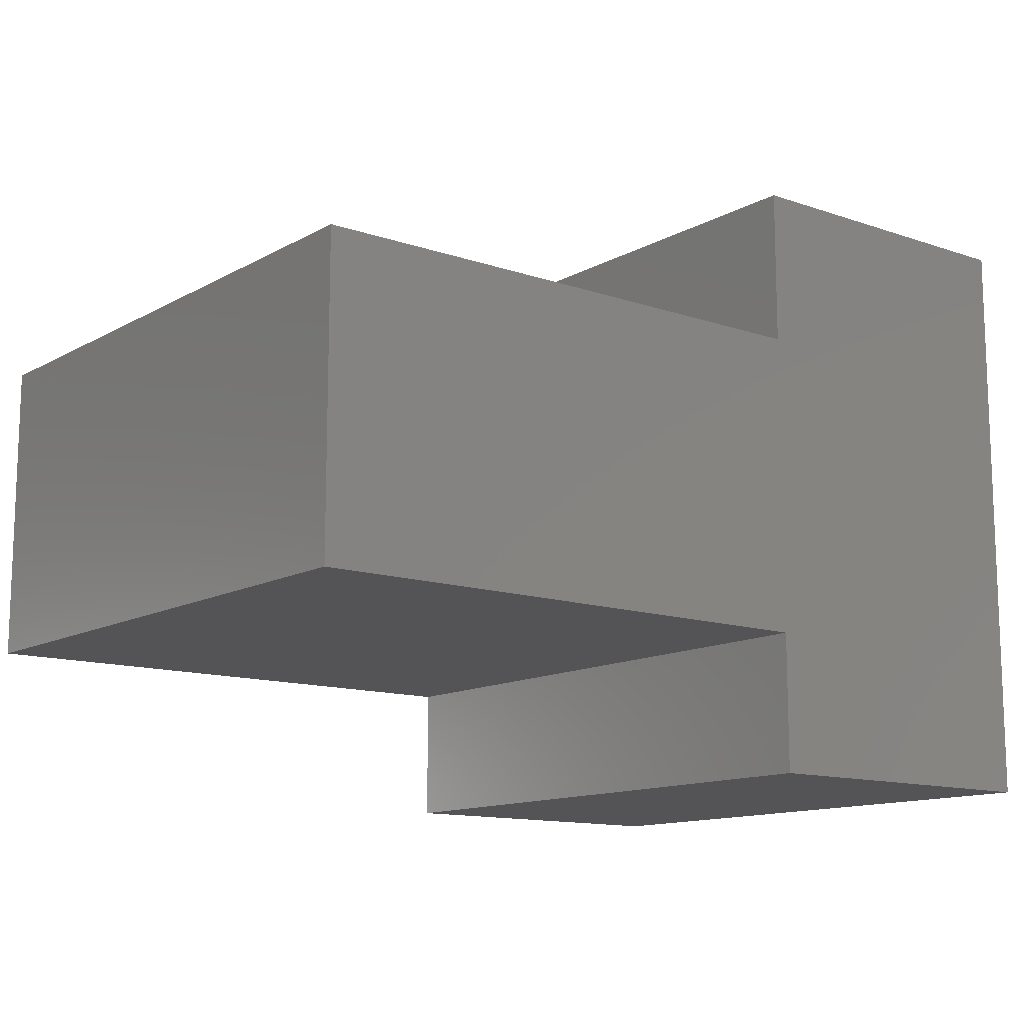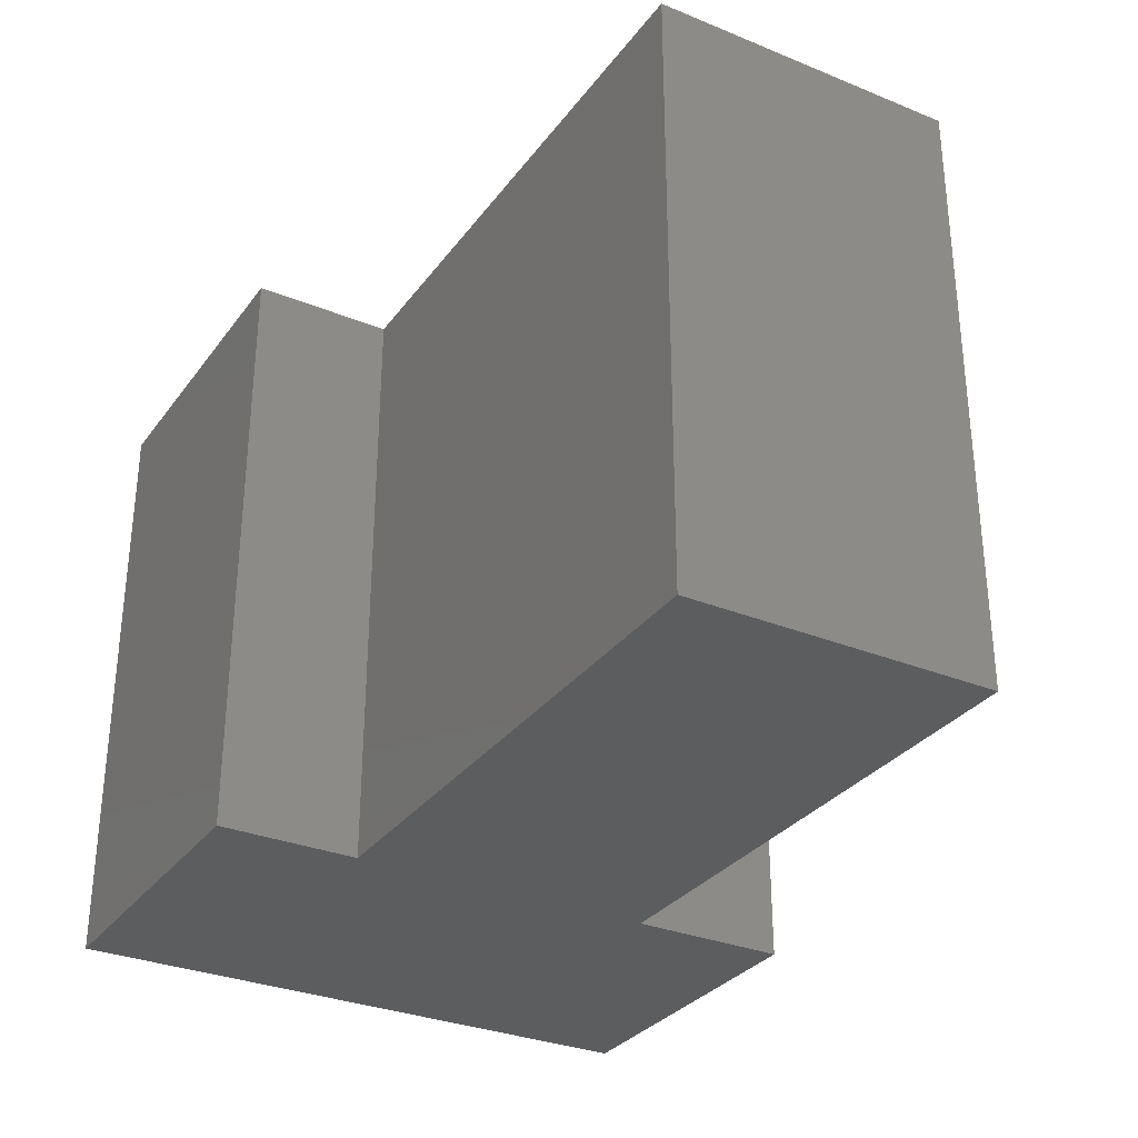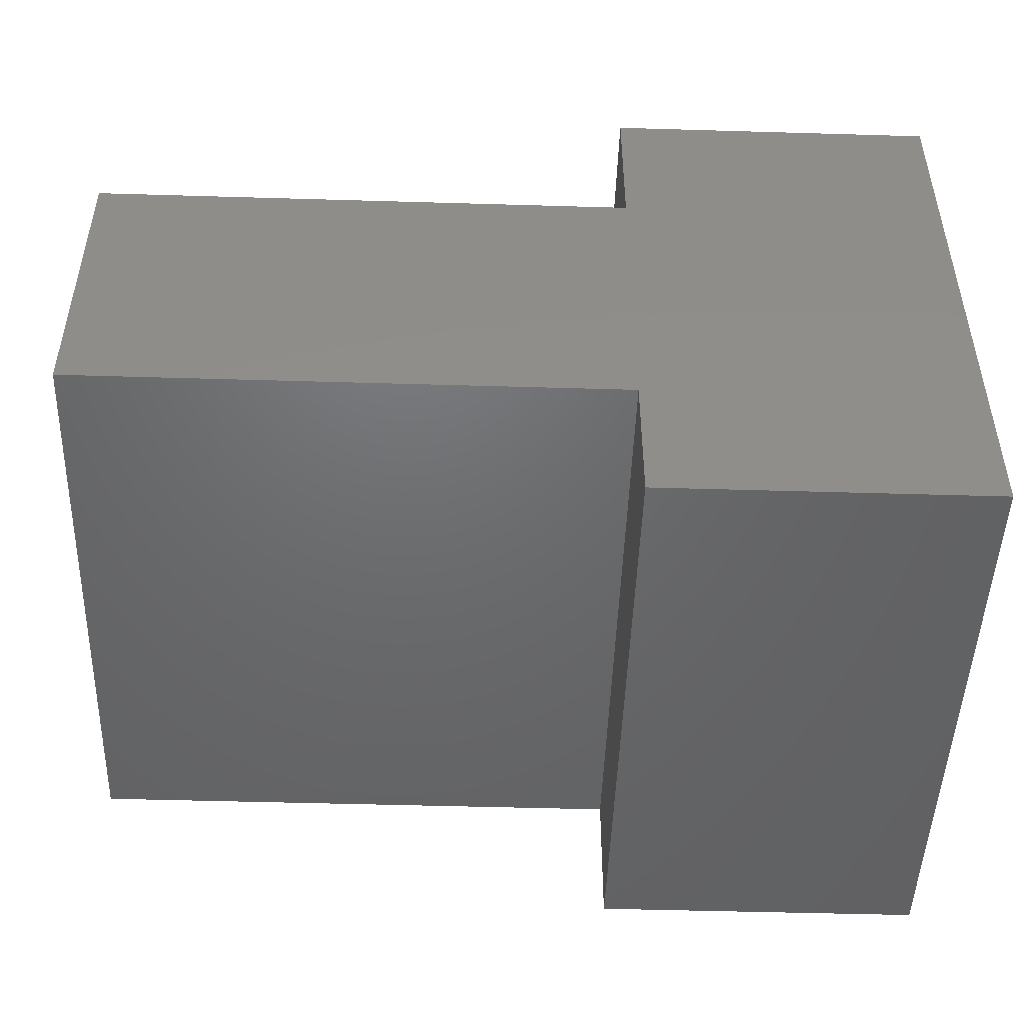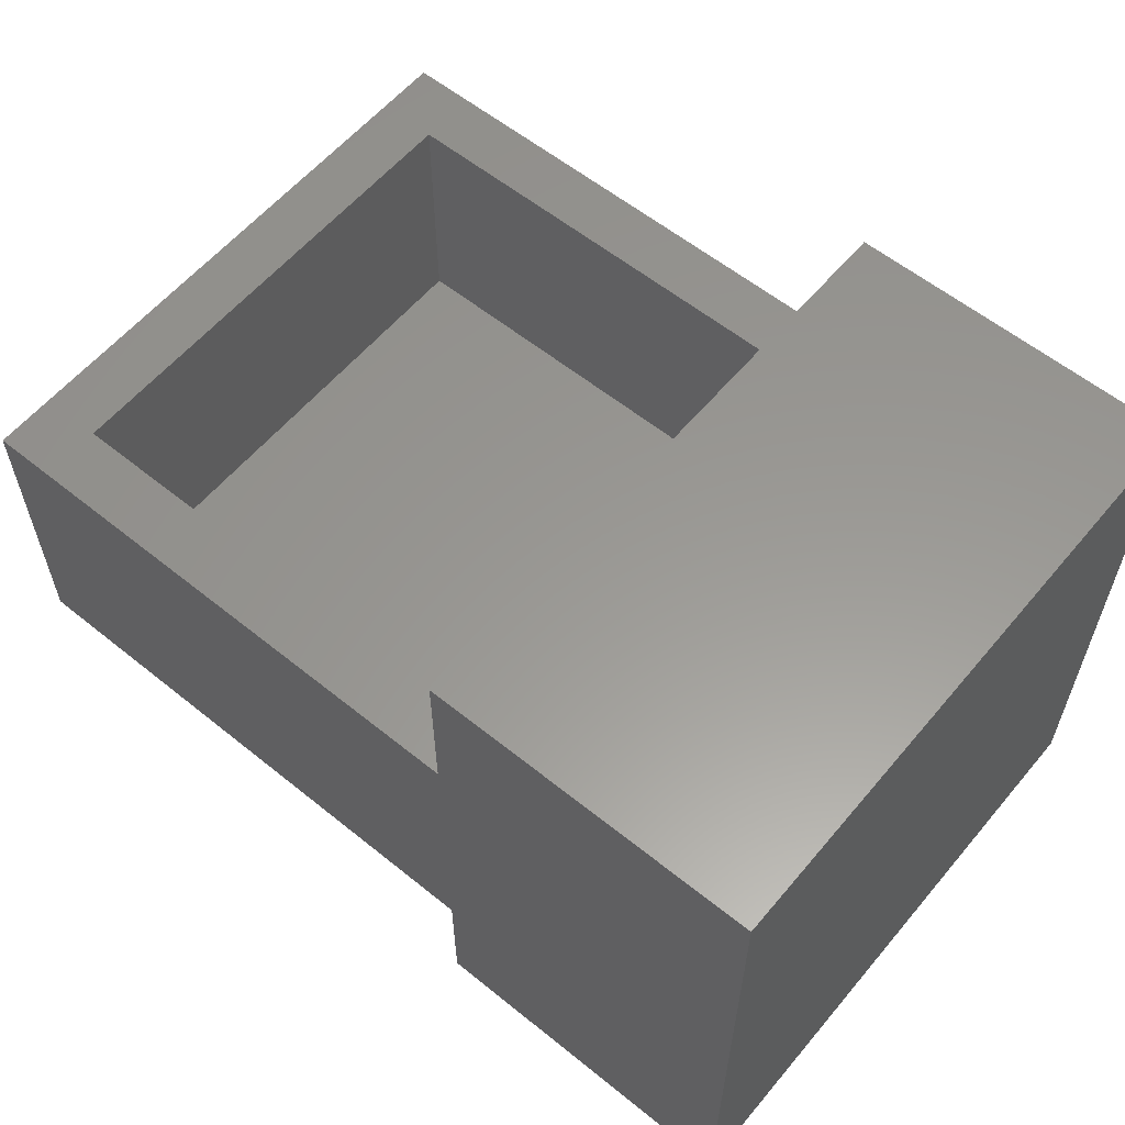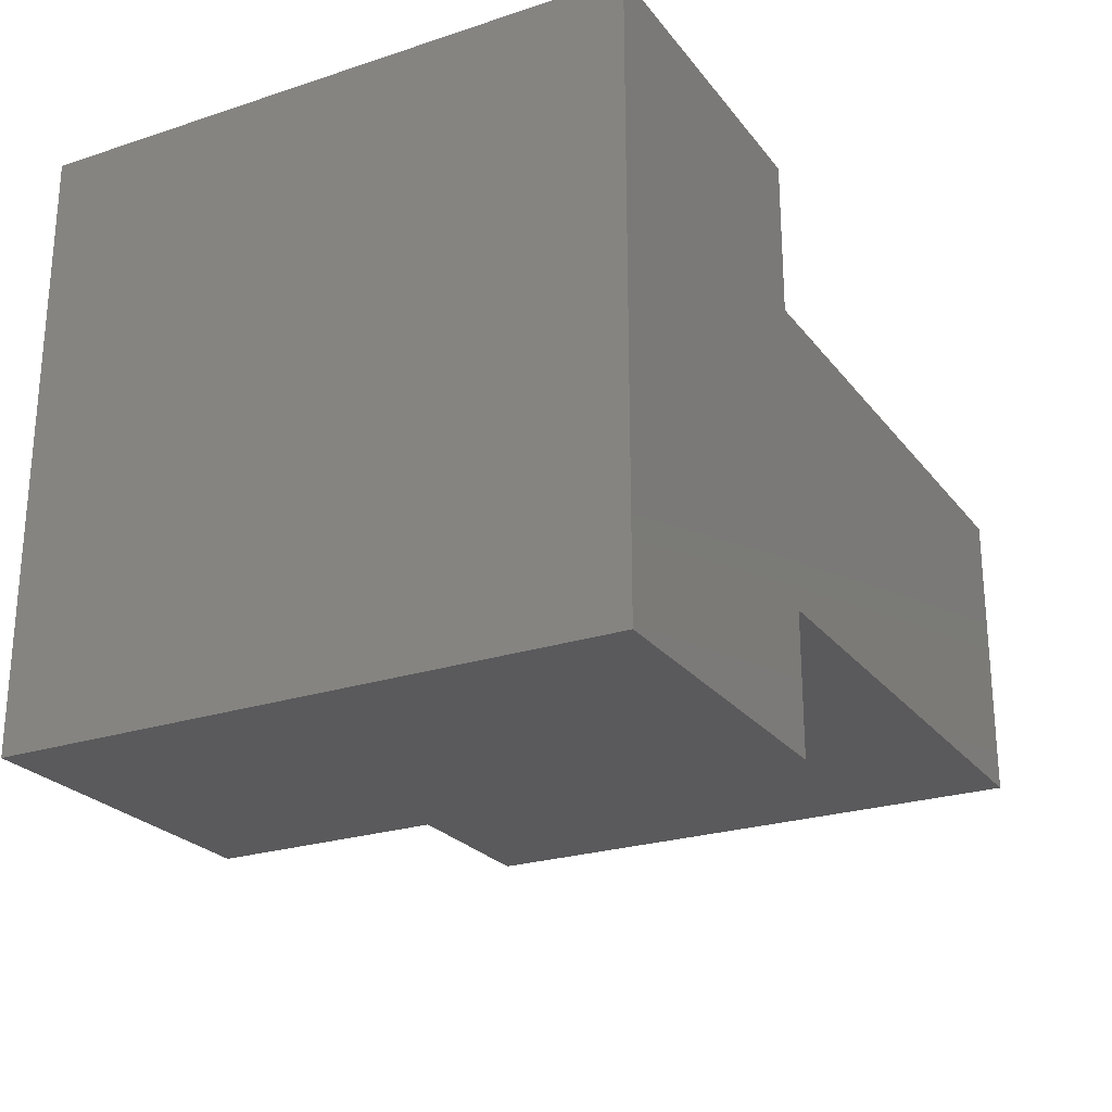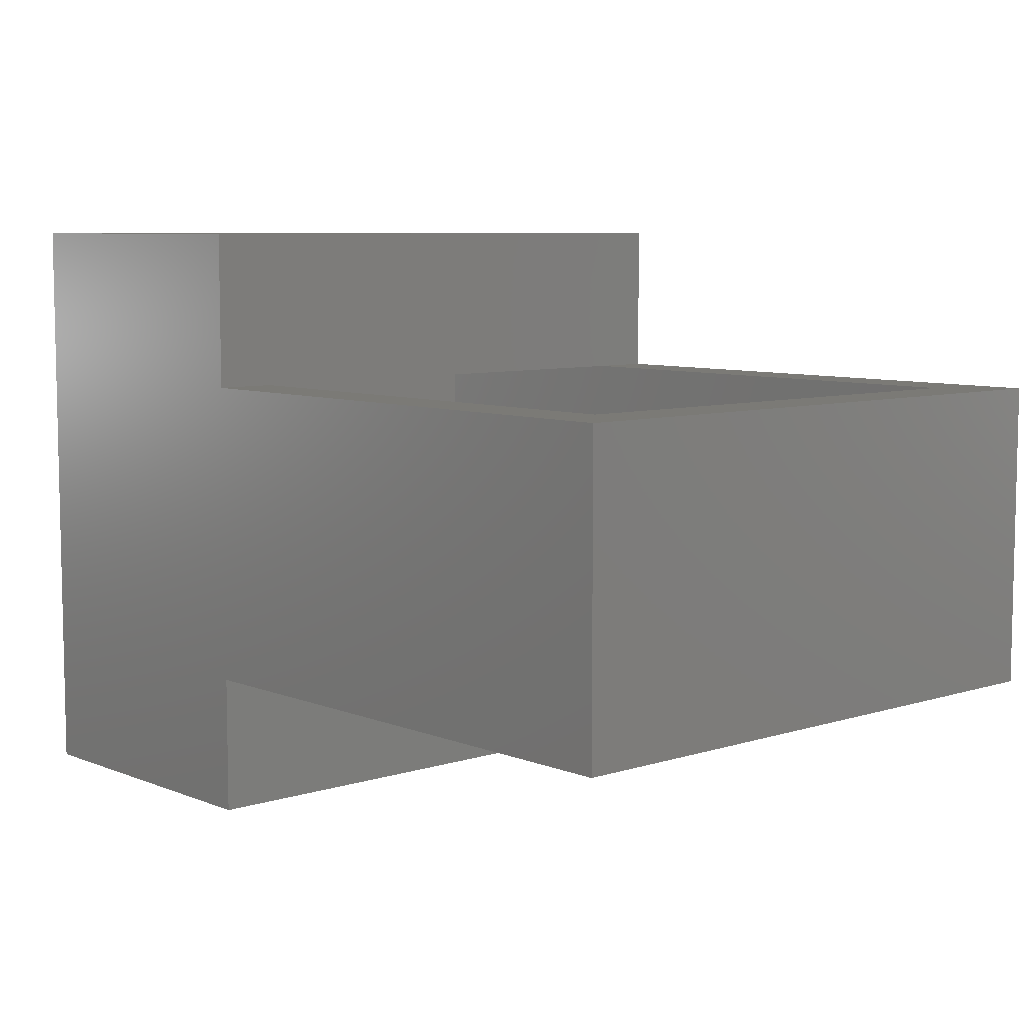
<metadata>
{"format":"stl","ext":"stl","renderer":"f3d","projection":"perspective","resolution":1024,"background":"white","views":[{"elev":-12.6,"azim":141.7,"up":"+Y"},{"elev":-31.2,"azim":59.9,"up":"+Z"},{"elev":-48.2,"azim":178.1,"up":"+Y"},{"elev":59.0,"azim":-140.3,"up":"+Y"},{"elev":-24.4,"azim":-61.7,"up":"+Y"},{"elev":7.4,"azim":48.2,"up":"+Y"}]}
</metadata>
<code>
# stl→obj: 34 verts, 64 faces
v 0.2761 0.3789 0.03125
v 0.2761 0.3789 0.4688
v 0.2214 0.3789 0.03125
v 0.2214 0.3789 0.4688
v 0.2761 0.3789 -0.02344
v 0.7734 0.3789 -0.02344
v 0.7188 0.3789 0.03125
v 0.7734 0.3789 0.5234
v 0.7188 0.3789 0.4688
v 0.2761 0.3789 0.5234
v 0.2761 0.5208 -0.02344
v 0.2761 0.5208 0.5234
v 0.7188 0.1576 0.03125
v 0.7188 0.1576 0.4688
v 0.03125 0.4661 0.03125
v 0.03125 0.03125 0.03125
v 0.2214 0.03125 0.03125
v 0.2214 0.1576 0.03125
v 0.2214 0.4661 0.03125
v 0.03125 0.4661 0.4688
v 0.2214 0.4661 0.4688
v 0.2214 0.1576 0.4688
v 0.2214 0.03125 0.4688
v 0.03125 0.03125 0.4688
v -0.02344 -0.02344 -0.02344
v 0.2761 -0.02344 -0.02344
v -0.02344 -0.02344 0.5234
v 0.2761 -0.02344 0.5234
v 0.2761 0.1029 -0.02344
v 0.2761 0.1029 0.5234
v 0.7734 0.1029 -0.02344
v 0.7734 0.1029 0.5234
v -0.02344 0.5208 -0.02344
v -0.02344 0.5208 0.5234
f 1 2 3
f 3 2 4
f 5 1 6
f 6 1 7
f 6 7 8
f 8 7 9
f 8 9 10
f 10 9 2
f 1 5 11
f 12 10 11
f 11 10 2
f 11 2 1
f 13 14 7
f 7 14 9
f 15 16 17
f 15 17 18
f 15 18 3
f 15 3 19
f 13 7 18
f 18 7 1
f 18 1 3
f 20 21 4
f 20 4 22
f 20 22 23
f 20 23 24
f 4 2 22
f 22 2 9
f 22 9 14
f 25 26 27
f 27 26 28
f 26 29 28
f 28 29 30
f 29 31 30
f 30 31 32
f 31 6 32
f 32 6 8
f 11 33 12
f 12 33 34
f 33 25 34
f 34 25 27
f 33 11 5
f 33 5 29
f 33 29 26
f 33 26 25
f 5 6 29
f 29 6 31
f 34 27 28
f 34 28 30
f 34 30 10
f 34 10 12
f 10 30 8
f 8 30 32
f 16 24 17
f 17 24 23
f 3 4 19
f 19 4 21
f 17 23 18
f 18 23 22
f 22 14 18
f 18 14 13
f 19 21 15
f 15 21 20
f 15 20 16
f 16 20 24

</code>
